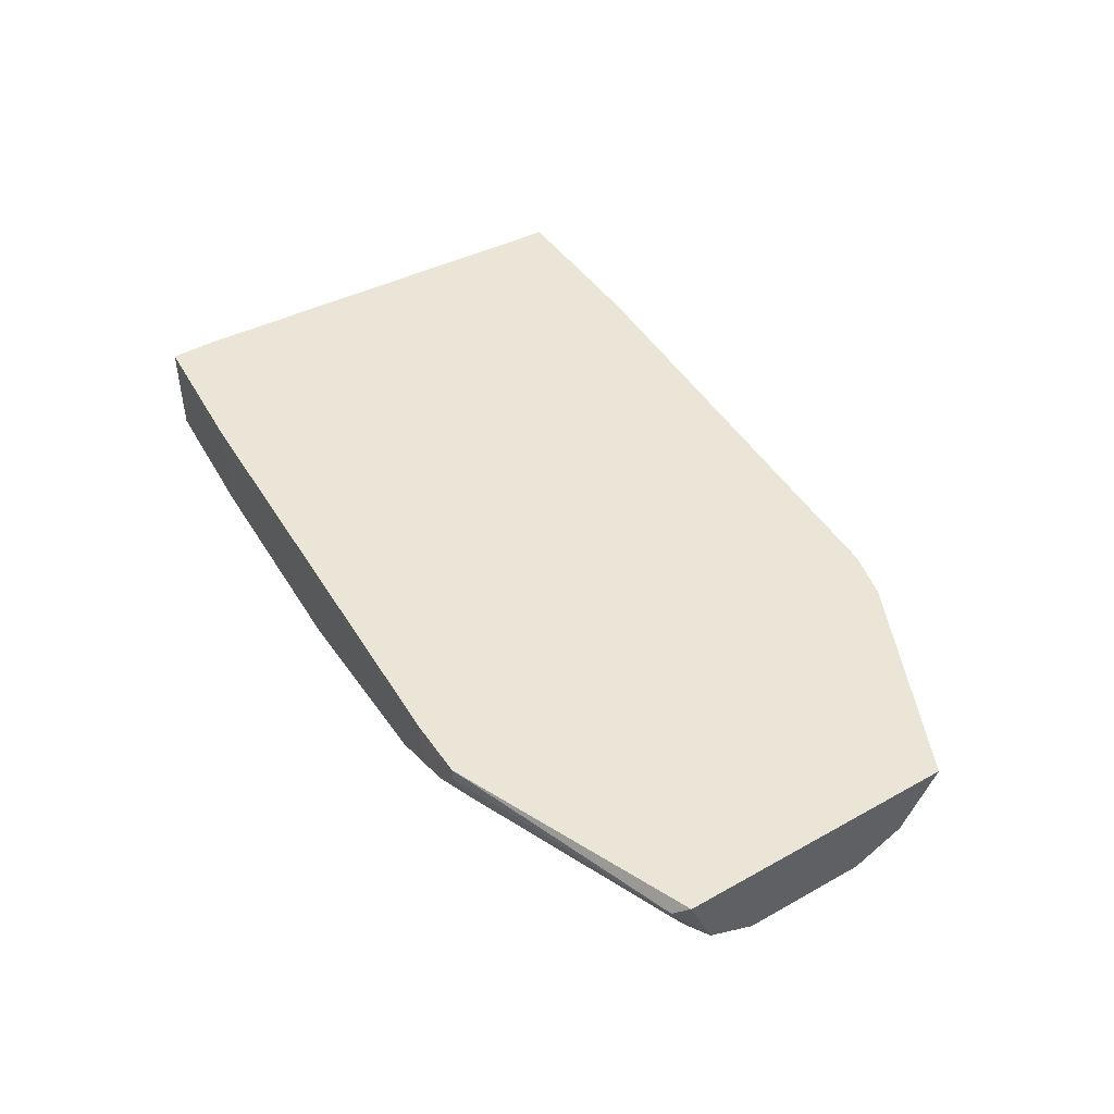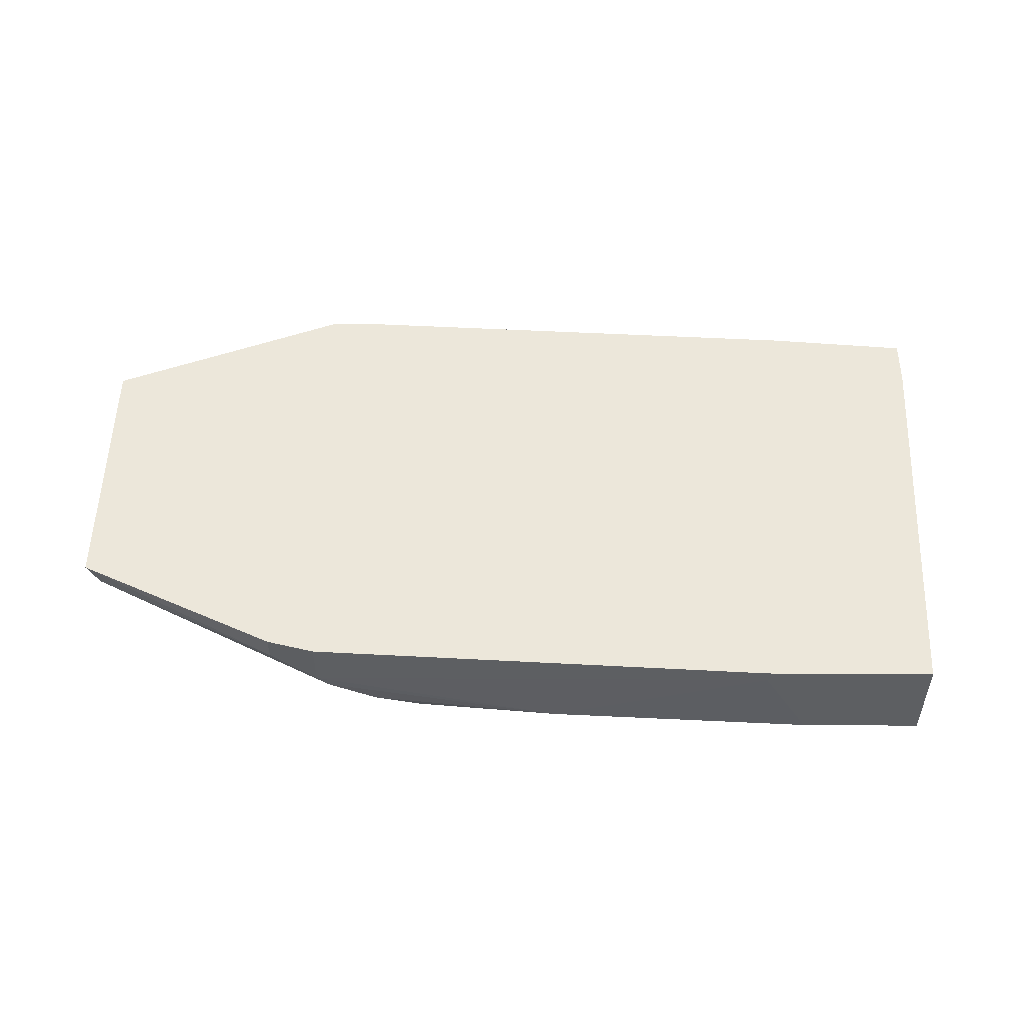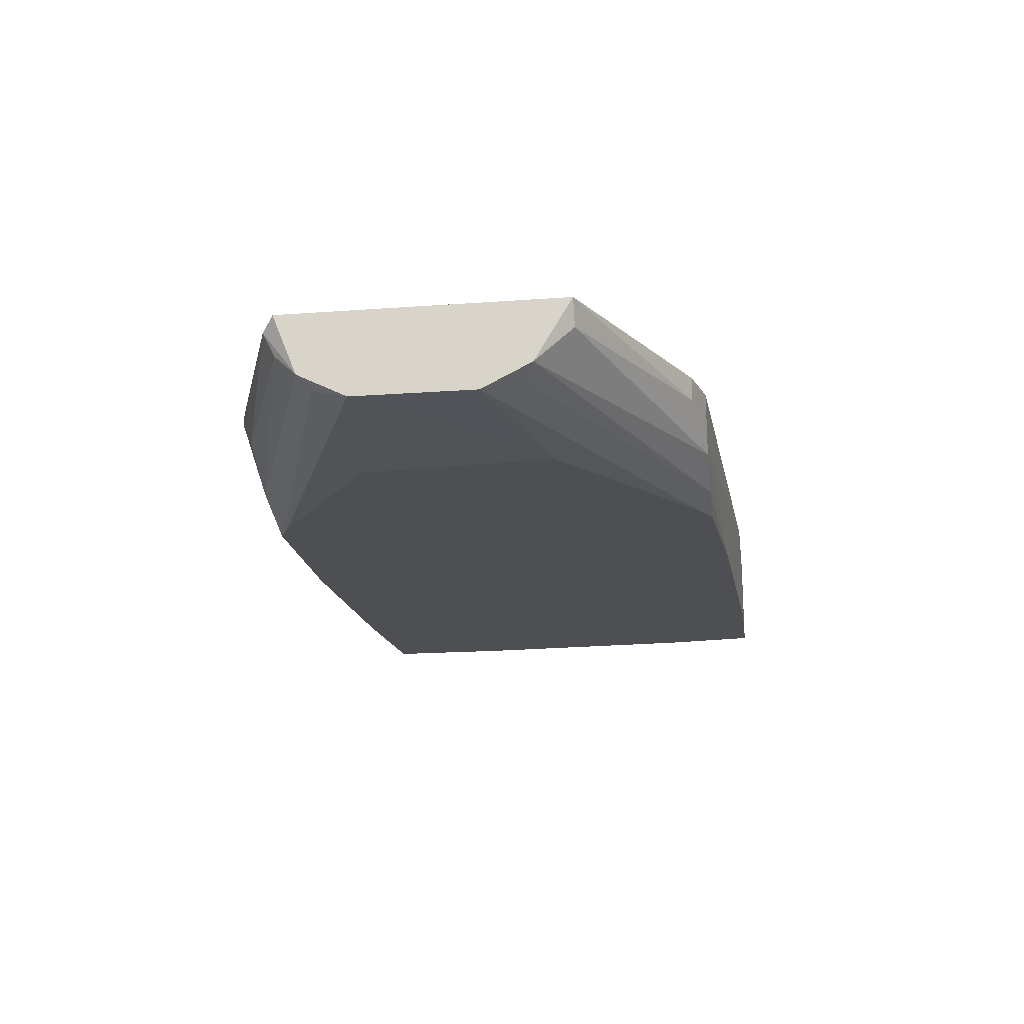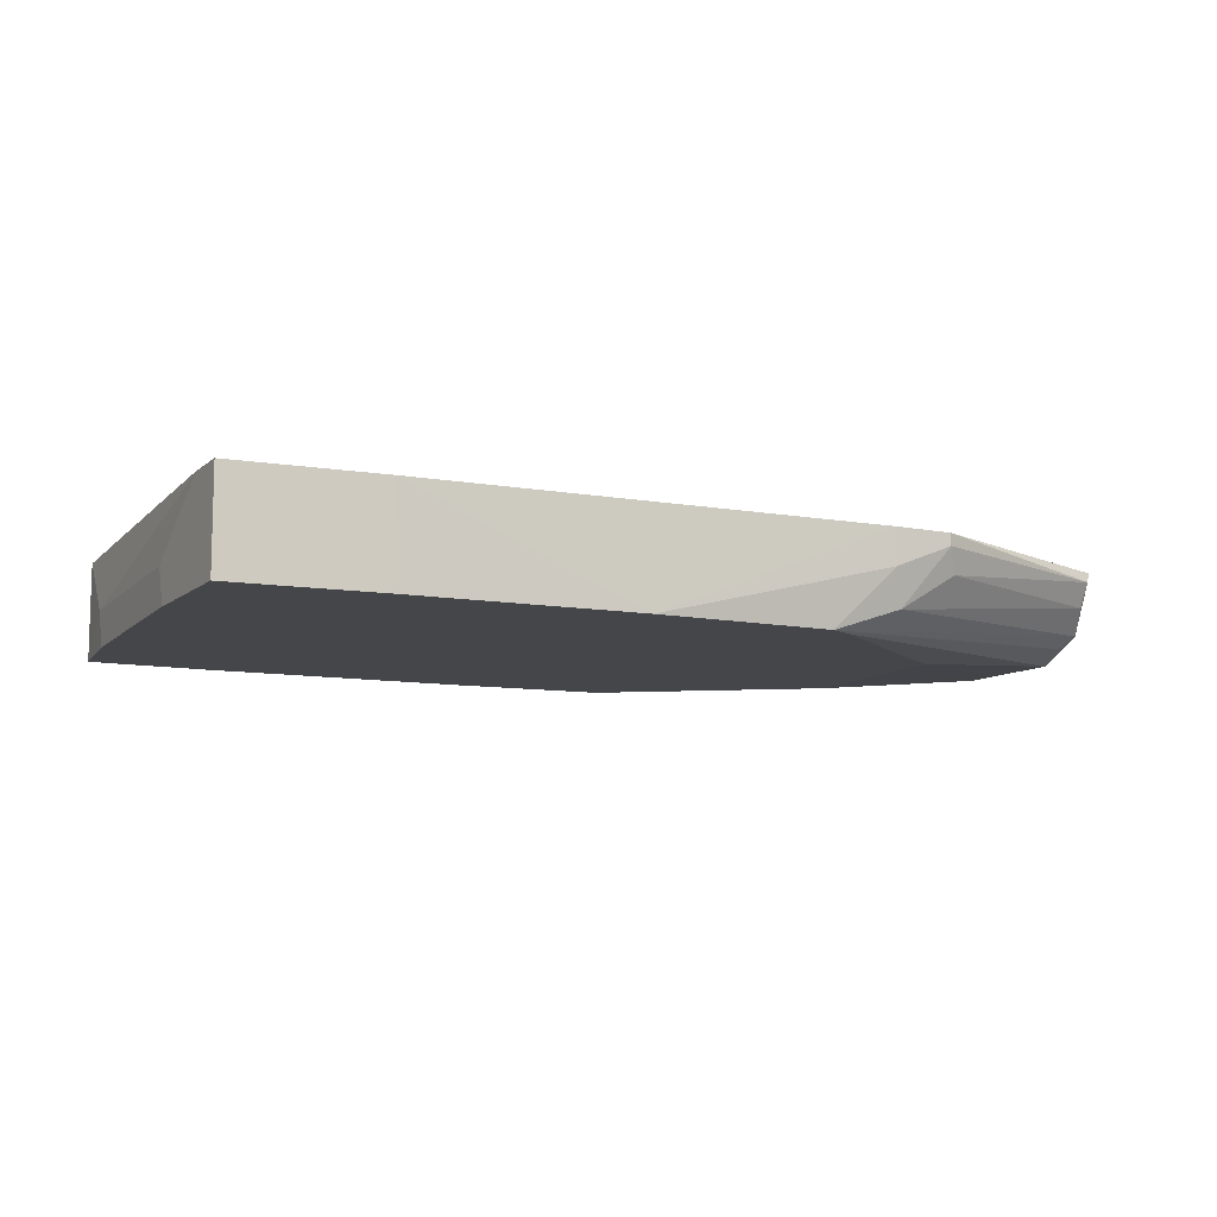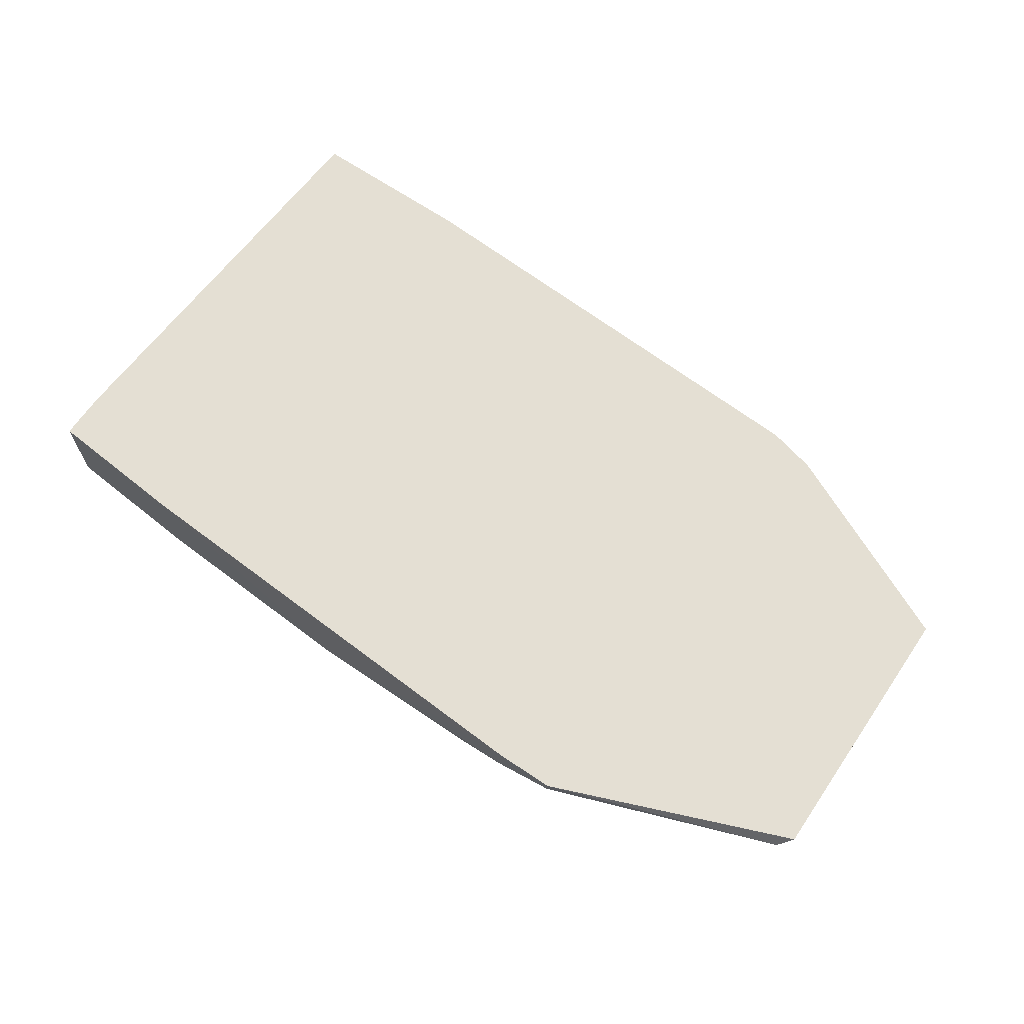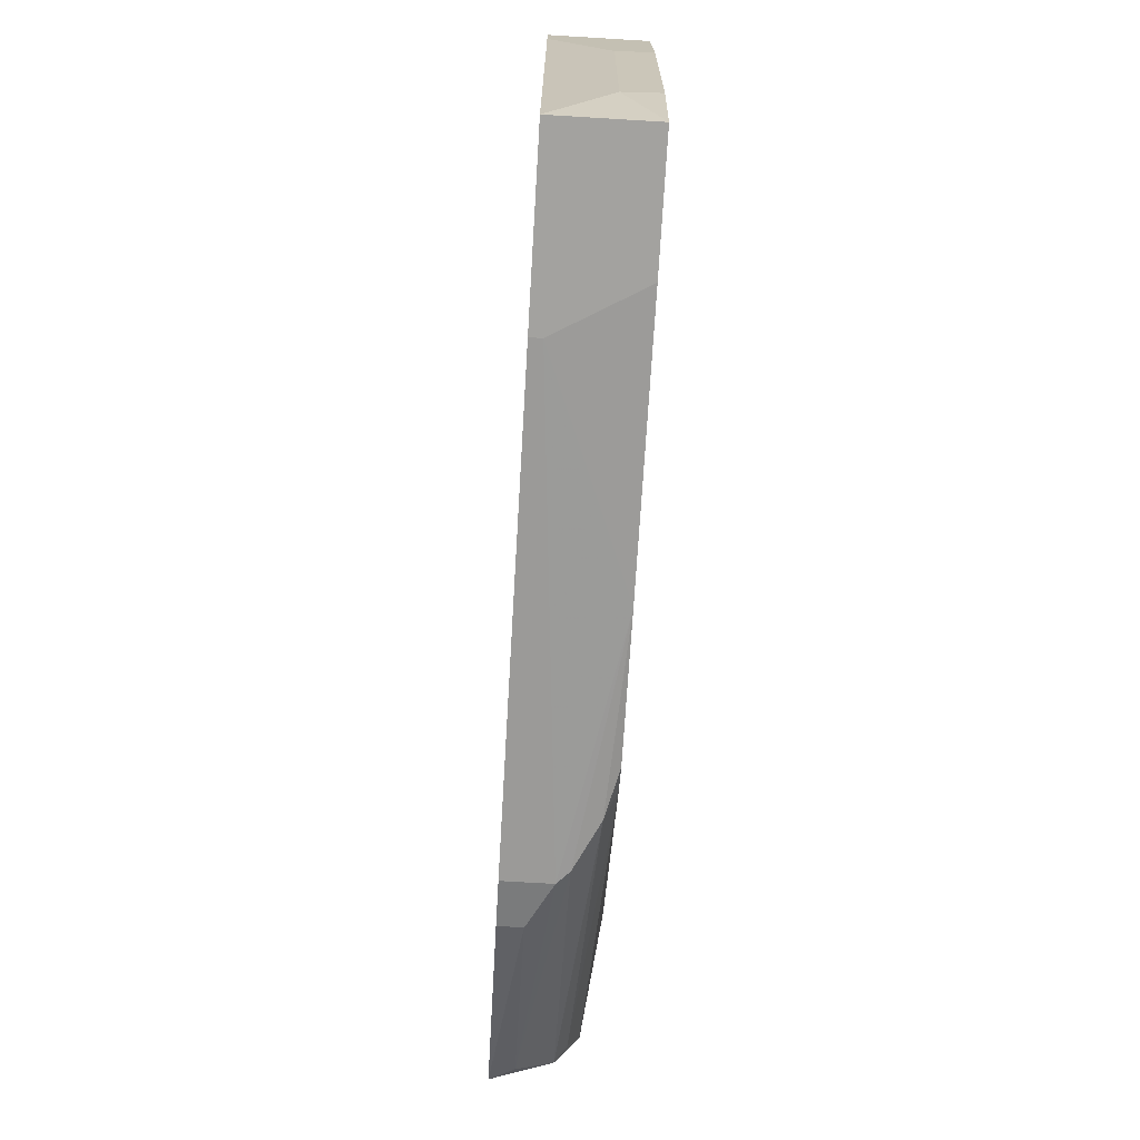
<metadata>
{"format":"obj","ext":"obj","renderer":"f3d","projection":"perspective","resolution":1024,"background":"white","views":[{"elev":45.7,"azim":57.3,"up":"+Y"},{"elev":50.4,"azim":-179.6,"up":"+Y"},{"elev":-18.2,"azim":98.1,"up":"+Y"},{"elev":-9.8,"azim":-27.7,"up":"+Y"},{"elev":66.5,"azim":34.3,"up":"+Y"},{"elev":-72.4,"azim":-93.4,"up":"+Z"}]}
</metadata>
<code>
v 0.03027 -0.02426 -0.01338
v -0.07743 -0.01013 -0.03812
v -0.07743 -0.02426 -0.03812
v -0.05271 -0.01013 -0.03812
v -0.05271 -0.0119 -0.03812
v 0.01967 -0.01543 0.03429
v 0.000257 -0.02426 0.03429
v 0.000257 -0.02426 -0.03457
v 0.01438 -0.01896 -0.03457
v 0.009084 -0.01013 0.03606
v 0.009084 -0.01543 0.03606
v 0.0232 -0.01013 -0.03281
v 0.0232 -0.01367 -0.03281
v 0.00379 -0.02426 0.03252
v 0.00379 -0.02426 -0.03281
v 0.01791 -0.01013 0.03606
v 0.01791 -0.0119 0.03606
v 0.02851 -0.02426 0.01486
v 0.05323 -0.01013 0.02193
v 0.05323 -0.01013 -0.01868
v 0.05323 -0.01896 -0.01338
v 0.05323 -0.01896 0.01839
v 0.05323 -0.0225 -0.006315
v 0.05323 -0.0225 0.01133
v -0.07919 -0.02426 -0.02398
v -0.07919 -0.01896 -0.02575
v -0.08096 -0.01013 0.02369
v -0.08096 -0.01013 0.03076
v -0.08096 -0.02426 0.01133
v -0.08096 -0.02426 0.03076
v -0.08096 -0.01896 0.009564
v -0.05976 -0.01013 0.03252
v -0.05976 -0.02426 0.03252
v -0.05976 -0.02426 -0.03812
v -0.02092 -0.02426 -0.03634
v -0.02621 -0.02426 0.03429
v 0.007324 -0.0225 -0.03457
v 0.01084 -0.02073 0.03429
v 0.05146 -0.01543 0.02193
v 0.05146 -0.02073 0.01663
v 0.05146 -0.02073 -0.01162
v 0.05146 -0.0119 0.02369
v 0.05146 -0.01367 -0.01868
v 0.01615 -0.01013 -0.03457
v 0.01615 -0.0172 -0.03457
f 41 23 15
f 2 28 20
f 25 3 14
f 14 3 8
f 25 14 30
f 20 28 16
f 2 20 44
f 20 16 19
f 23 20 19
f 23 19 24
f 14 8 1
f 23 24 1
f 30 14 36
f 20 23 21
f 3 2 5
f 28 30 32
f 16 28 32
f 24 14 18
f 14 1 18
f 1 24 18
f 8 3 34
f 3 5 34
f 24 19 22
f 39 38 22
f 30 28 31
f 20 21 43
f 21 9 43
f 13 20 43
f 9 21 37
f 38 39 6
f 19 16 42
f 39 22 42
f 22 19 42
f 6 39 42
f 36 14 7
f 22 38 7
f 38 11 7
f 11 36 7
f 30 36 33
f 32 30 33
f 36 32 33
f 3 25 26
f 2 3 26
f 25 31 26
f 26 31 27
f 28 2 27
f 31 28 27
f 2 26 27
f 8 34 35
f 34 5 35
f 37 8 35
f 9 37 35
f 25 30 29
f 31 25 29
f 30 31 29
f 16 32 10
f 32 36 10
f 11 16 10
f 36 11 10
f 14 24 40
f 24 22 40
f 7 14 40
f 22 7 40
f 44 20 12
f 20 13 12
f 13 44 12
f 2 44 4
f 5 2 4
f 44 5 4
f 16 11 17
f 11 38 17
f 38 6 17
f 42 16 17
f 6 42 17
f 5 44 45
f 44 13 45
f 43 9 45
f 13 43 45
f 9 35 45
f 35 5 45
f 21 23 41
f 37 21 41
f 37 41 15
f 1 8 15
f 23 1 15
f 8 37 15

</code>
